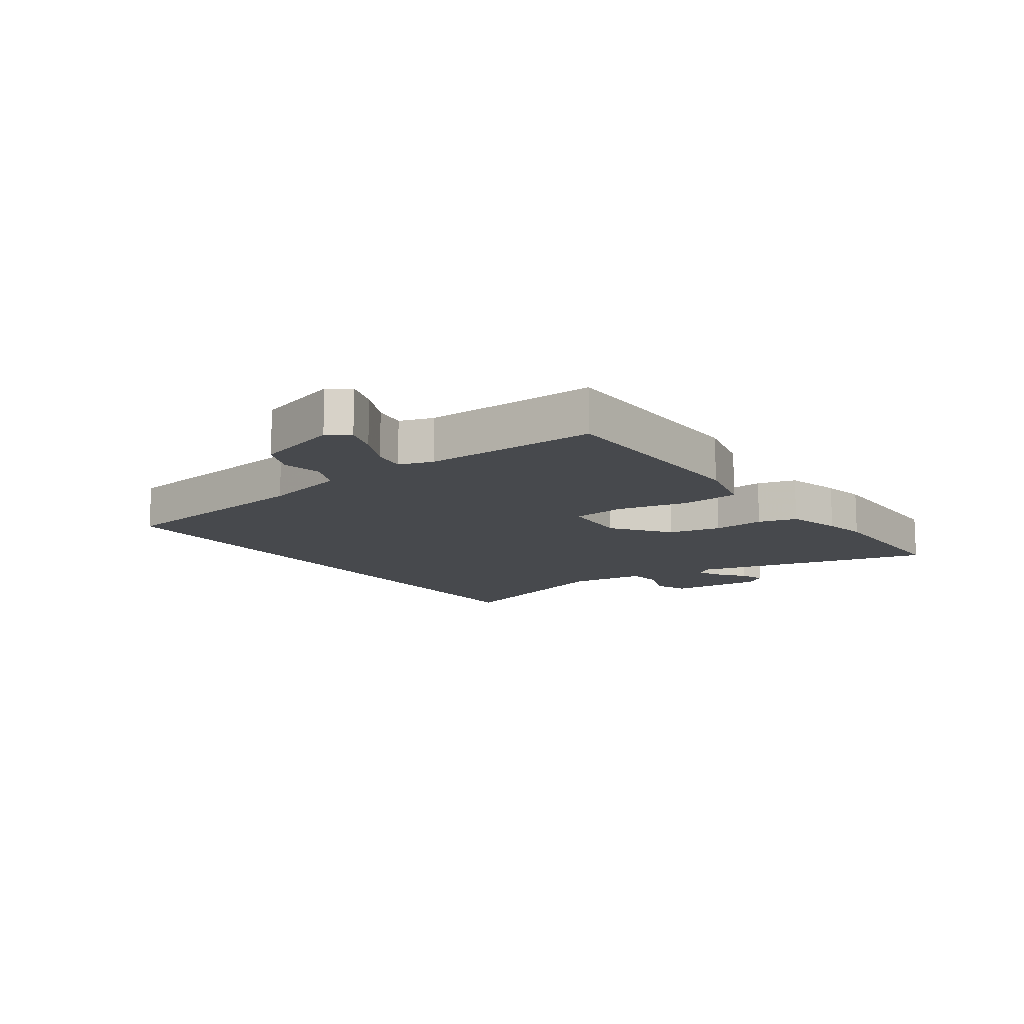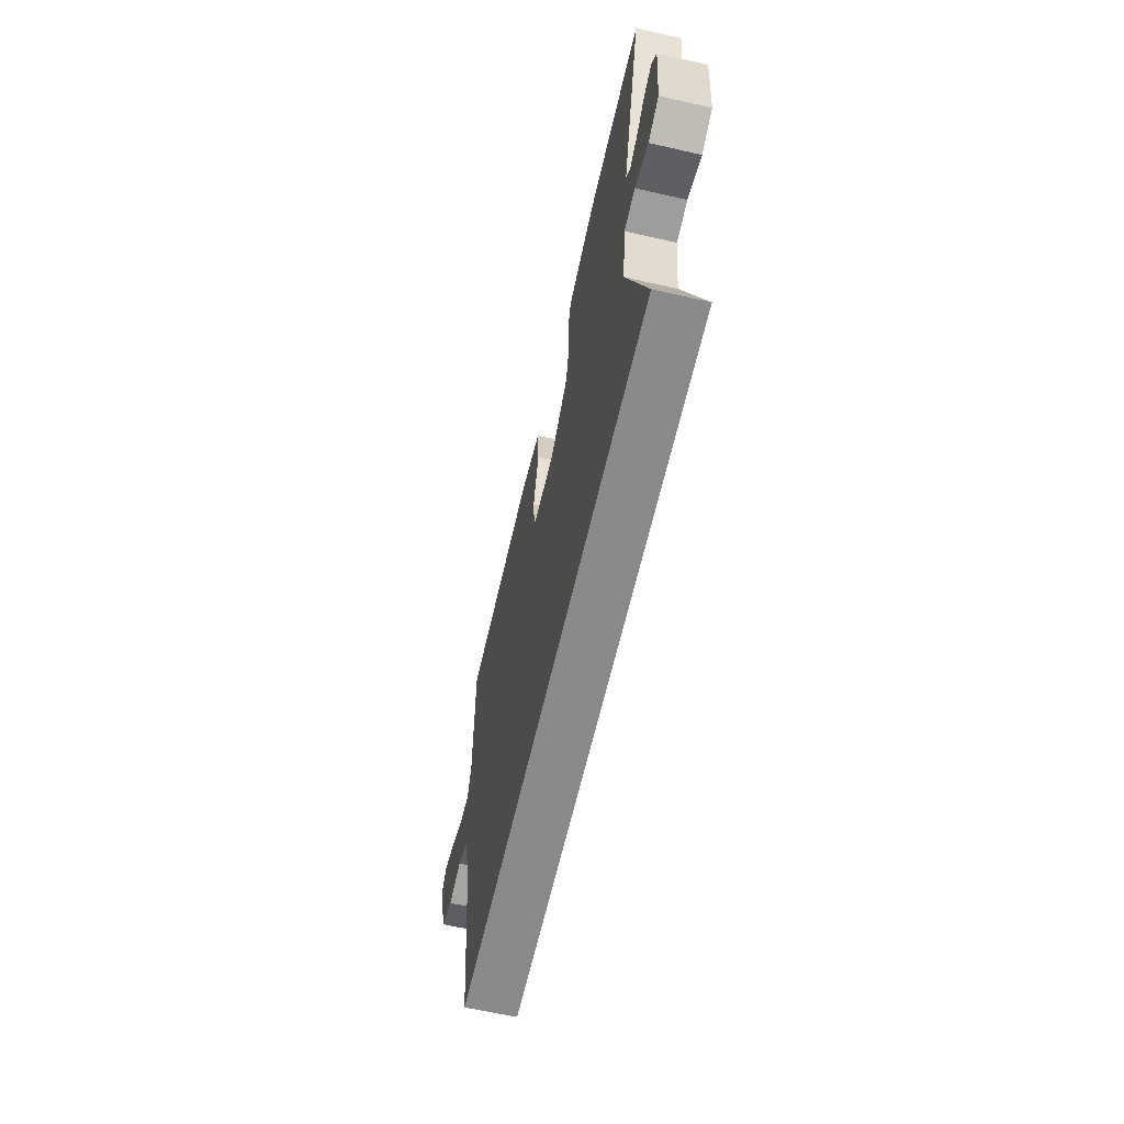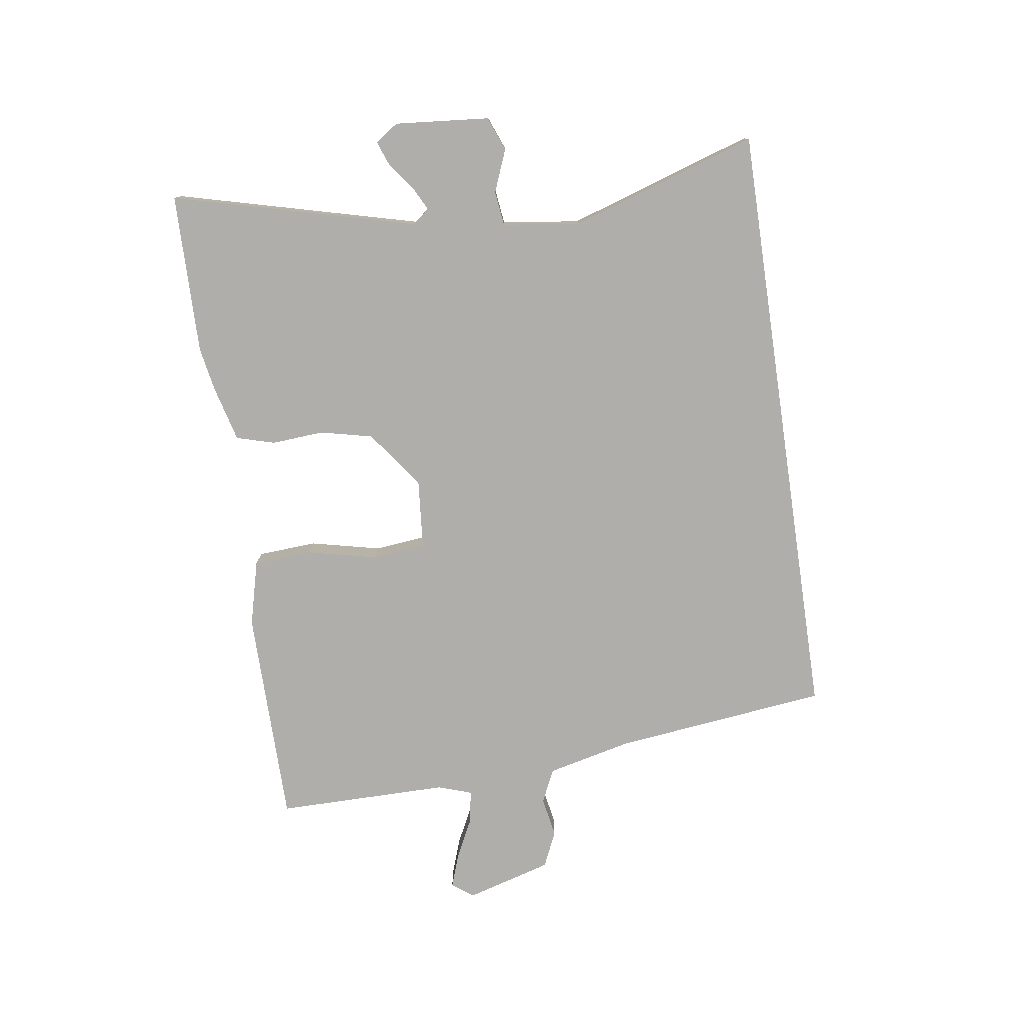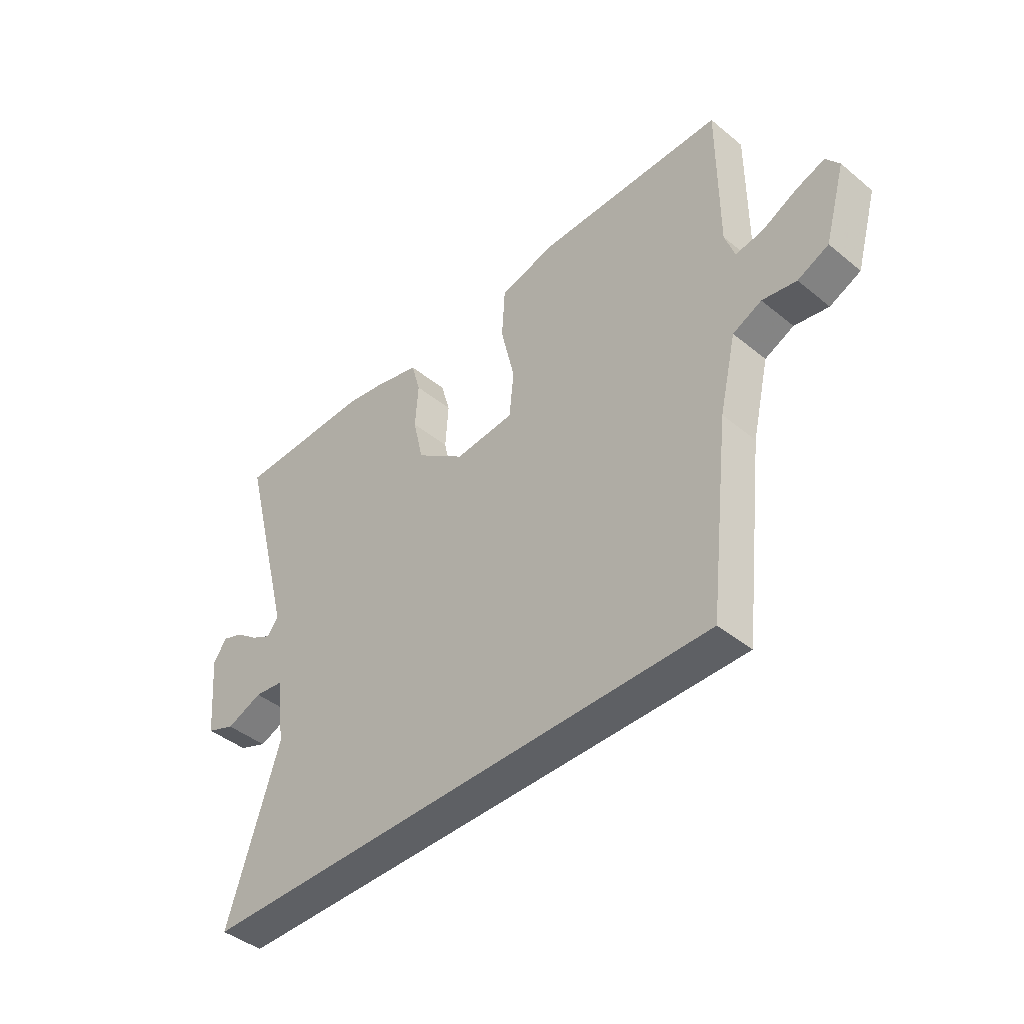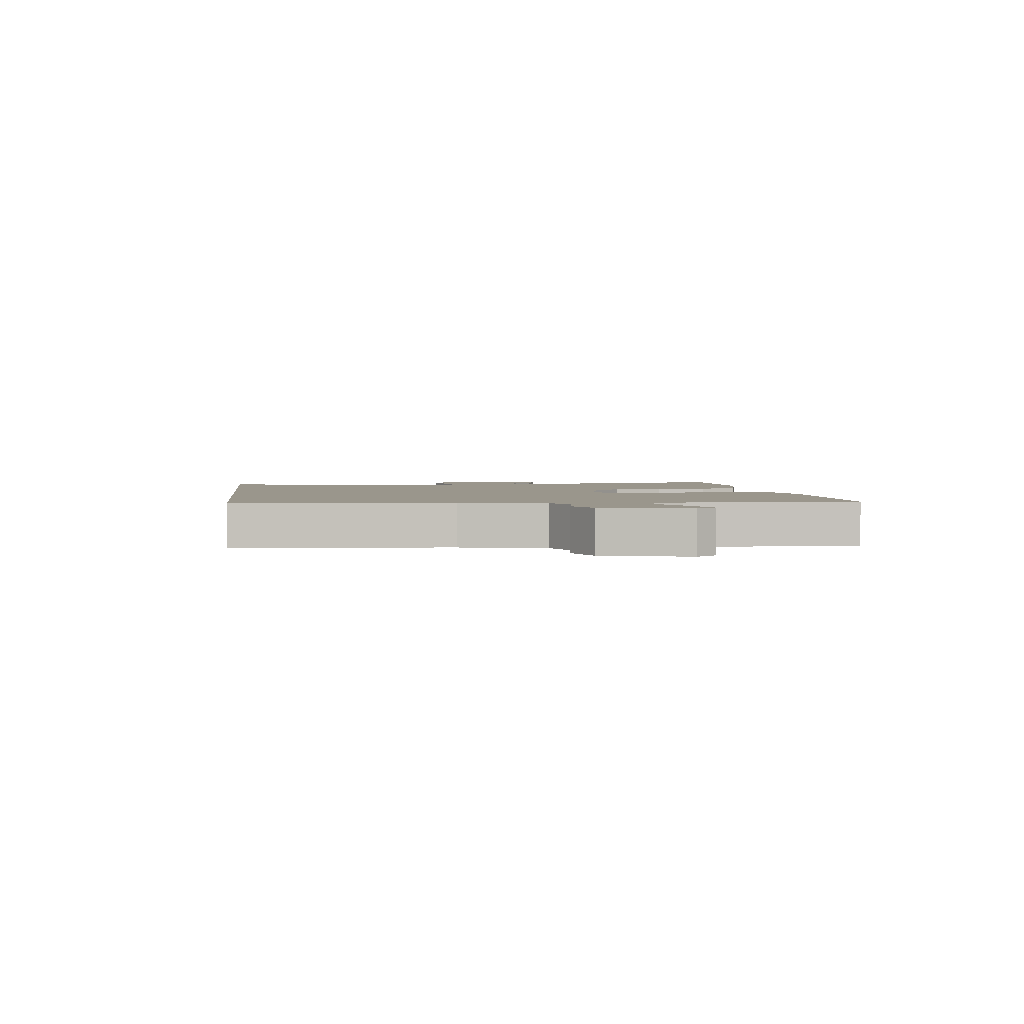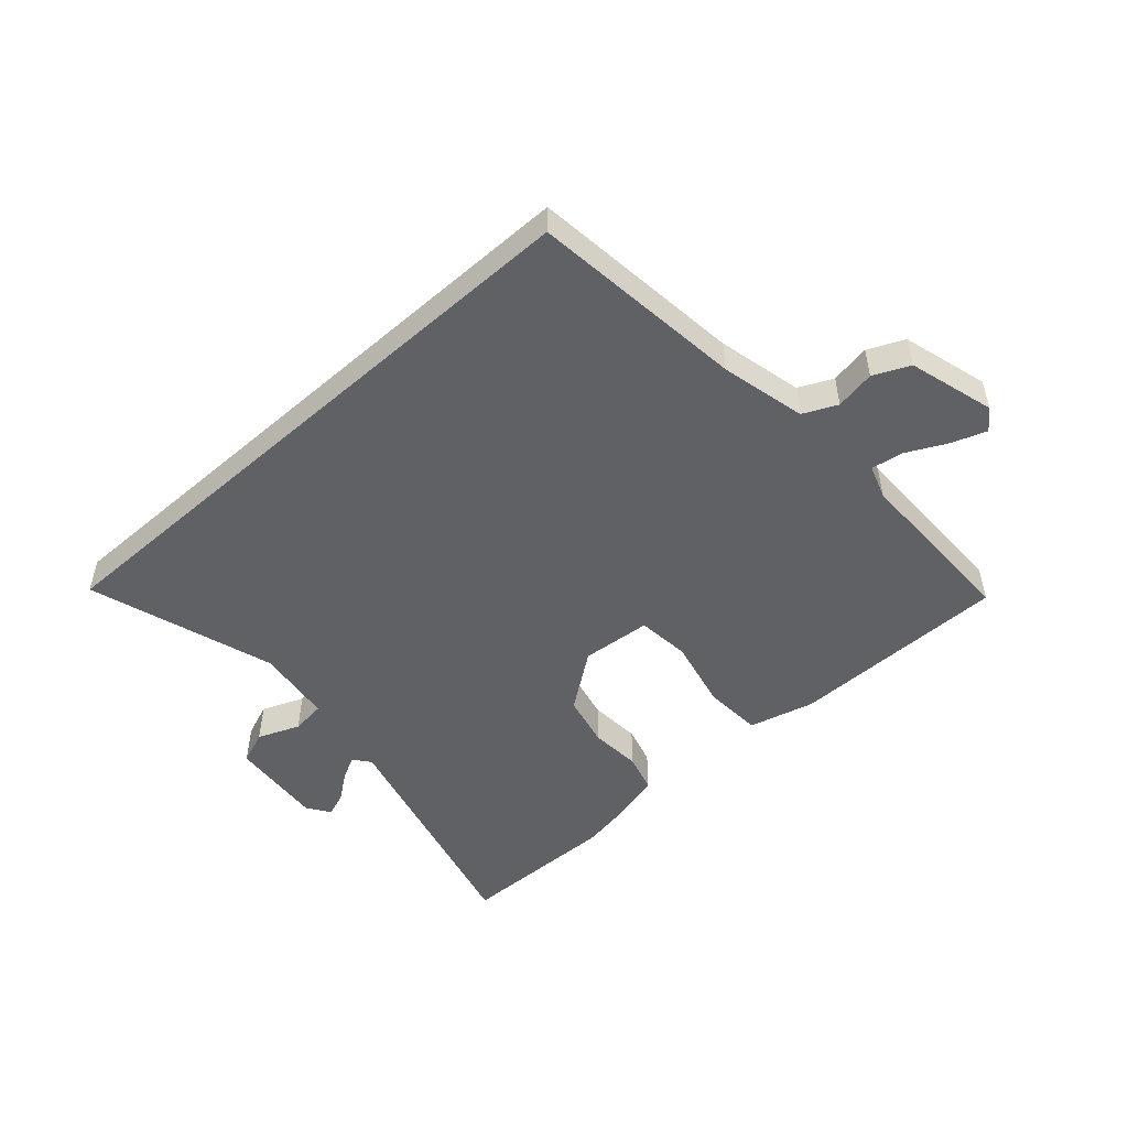
<metadata>
{"format":"obj","ext":"obj","renderer":"f3d","projection":"perspective","resolution":1024,"background":"white","views":[{"elev":-12.4,"azim":-53.9,"up":"+Y"},{"elev":-63.4,"azim":77.1,"up":"+Z"},{"elev":-77.8,"azim":98.4,"up":"+Y"},{"elev":-43.0,"azim":-134.0,"up":"+Z"},{"elev":2.5,"azim":-97.2,"up":"+Y"},{"elev":-50.0,"azim":-138.2,"up":"+Y"}]}
</metadata>
<code>
v 0.588 0.07 -0.5
v -0.426 0.07 -0.5
v -0.467 0.07 -0.144
v -0.5 0.07 -0.003
v -0.556 0.07 0.023
v -0.622 0.07 0.011
v -0.682 0.07 0.038
v -0.723 0.07 0.181
v -0.697 0.07 0.216
v -0.64 0.07 0.196
v -0.574 0.07 0.163
v -0.52 0.07 0.154
v -0.501 0.07 0.21
v -0.501 0.07 0.497
v -0.138 0.07 0.499
v -0.029 0.07 0.471
v -0.023 0.07 0.374
v -0.05 0.07 0.256
v -0.041 0.07 0.168
v 0.075 0.07 0.158
v 0.17 0.07 0.228
v 0.19 0.07 0.315
v 0.184 0.07 0.401
v 0.202 0.07 0.465
v 0.294 0.07 0.489
v 0.367 0.07 0.502
v 0.634 0.07 0.498
v 0.529 0.07 0.094
v 0.551 0.07 0.066
v 0.59 0.07 0.086
v 0.635 0.07 0.12
v 0.676 0.07 0.135
v 0.702 0.07 0.097
v 0.688 0.07 -0.06
v 0.632 0.07 -0.082
v 0.562 0.07 -0.054
v 0.505 0.07 -0.061
v 0.488 0.07 -0.189
v 0.588 0 -0.5
v -0.426 0 -0.5
v -0.467 0 -0.144
v -0.5 0 -0.003
v -0.556 0 0.023
v -0.622 0 0.011
v -0.682 0 0.038
v -0.723 0 0.181
v -0.697 0 0.216
v -0.64 0 0.196
v -0.574 0 0.163
v -0.52 0 0.154
v -0.501 0 0.21
v -0.501 0 0.497
v -0.138 0 0.499
v -0.029 0 0.471
v -0.023 0 0.374
v -0.05 0 0.256
v -0.041 0 0.168
v 0.075 0 0.158
v 0.17 0 0.228
v 0.19 0 0.315
v 0.184 0 0.401
v 0.202 0 0.465
v 0.294 0 0.489
v 0.367 0 0.502
v 0.634 0 0.498
v 0.529 0 0.094
v 0.551 0 0.066
v 0.59 0 0.086
v 0.635 0 0.12
v 0.676 0 0.135
v 0.702 0 0.097
v 0.688 0 -0.06
v 0.632 0 -0.082
v 0.562 0 -0.054
v 0.505 0 -0.061
v 0.488 0 -0.189
f 33 34 35 36
f 33 36 37
f 30 31 32 33
f 29 30 33 37
f 28 29 37
f 25 26 27 28
f 25 28 37
f 22 23 24 25
f 21 22 25 37
f 20 21 37 38
f 15 16 17 18
f 13 14 15 18
f 12 13 18 19
f 8 9 10 11
f 8 11 12
f 5 6 7 8
f 4 5 8 12
f 3 4 12 19
f 3 19 20 38
f 1 2 3 38
f 74 73 72 71
f 75 74 71
f 71 70 69 68
f 75 71 68 67
f 75 67 66
f 66 65 64 63
f 75 66 63
f 63 62 61 60
f 75 63 60 59
f 76 75 59 58
f 56 55 54 53
f 56 53 52 51
f 57 56 51 50
f 49 48 47 46
f 50 49 46
f 46 45 44 43
f 50 46 43 42
f 57 50 42 41
f 76 58 57 41
f 76 41 40 39
f 1 39 40 2
f 2 40 41 3
f 3 41 42 4
f 4 42 43 5
f 5 43 44 6
f 6 44 45 7
f 7 45 46 8
f 8 46 47 9
f 9 47 48 10
f 10 48 49 11
f 11 49 50 12
f 12 50 51 13
f 13 51 52 14
f 14 52 53 15
f 15 53 54 16
f 16 54 55 17
f 17 55 56 18
f 18 56 57 19
f 19 57 58 20
f 20 58 59 21
f 21 59 60 22
f 22 60 61 23
f 23 61 62 24
f 24 62 63 25
f 25 63 64 26
f 26 64 65 27
f 27 65 66 28
f 28 66 67 29
f 29 67 68 30
f 30 68 69 31
f 31 69 70 32
f 32 70 71 33
f 33 71 72 34
f 34 72 73 35
f 35 73 74 36
f 36 74 75 37
f 37 75 76 38
f 38 76 39 1

</code>
